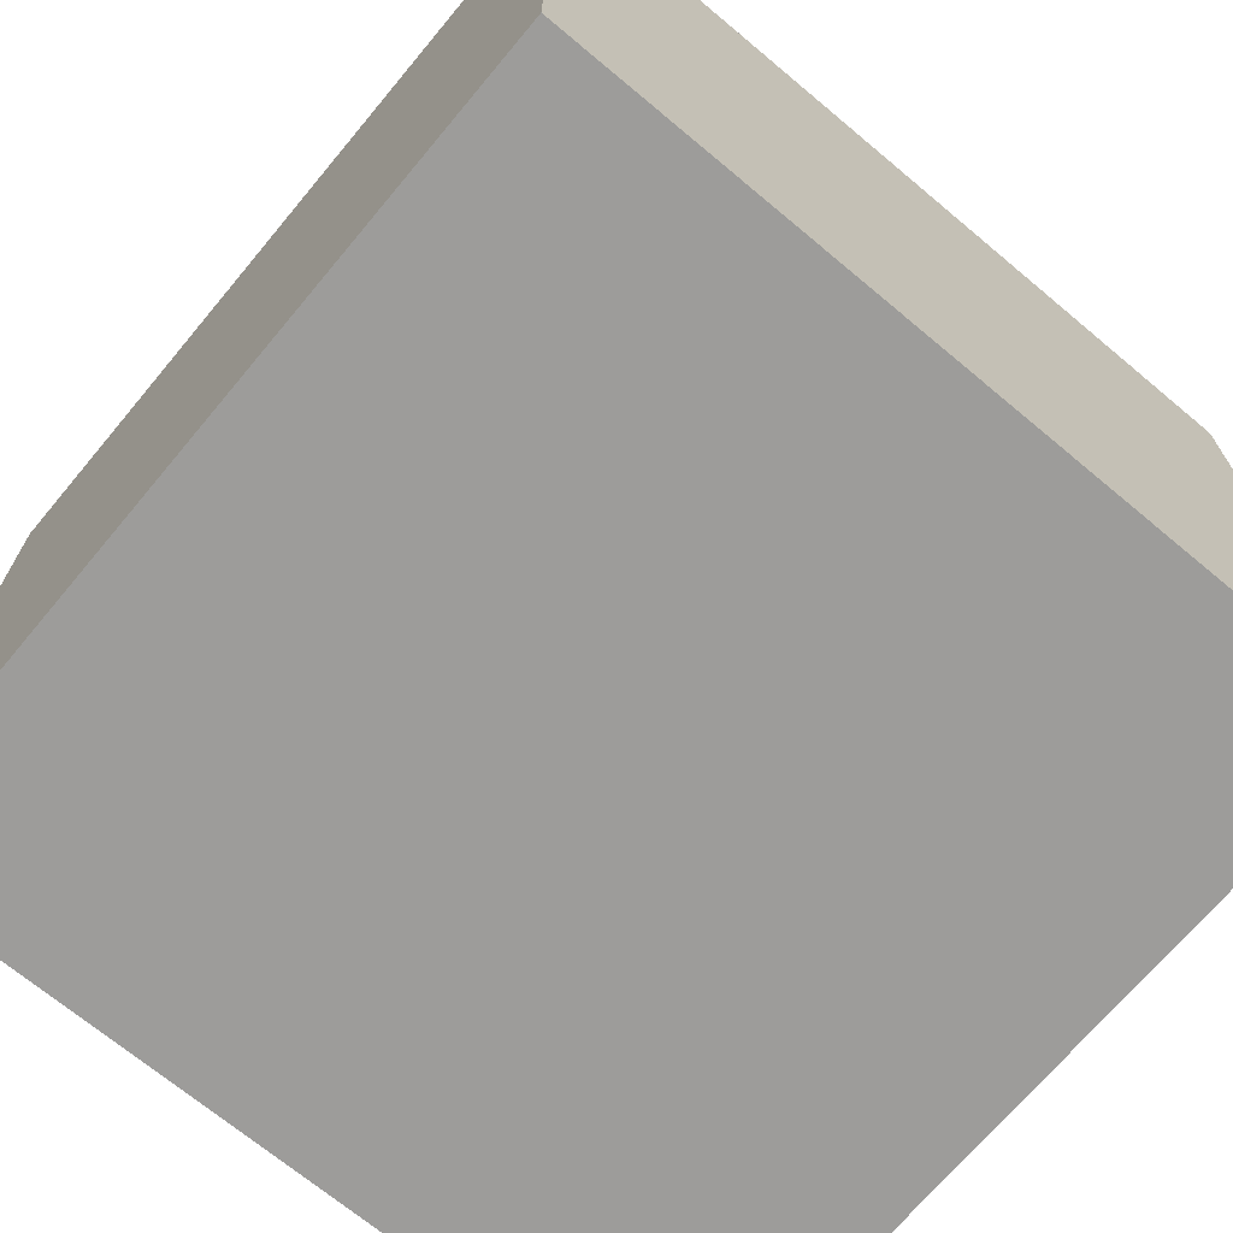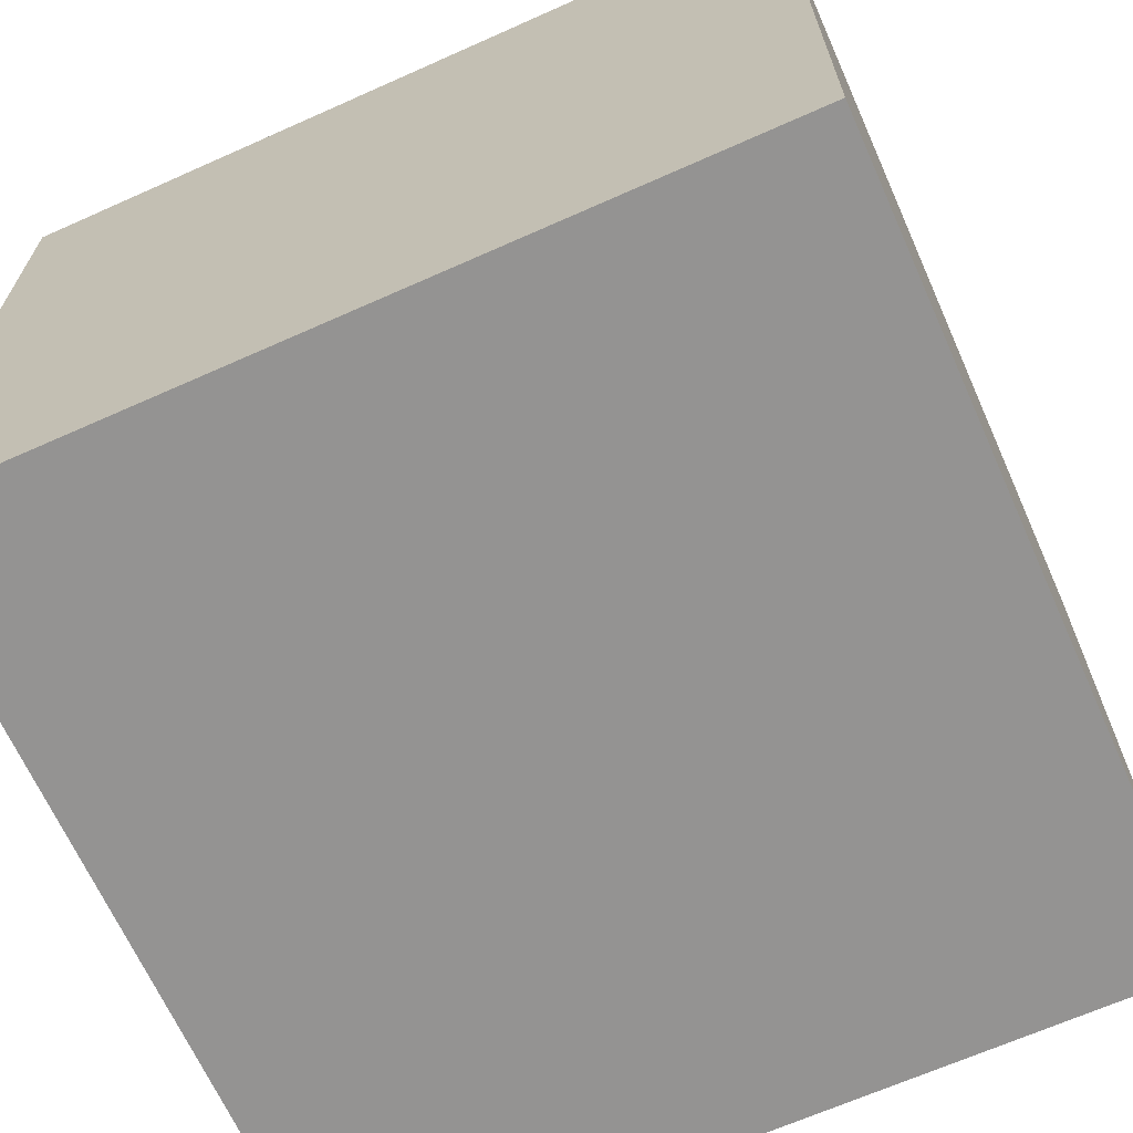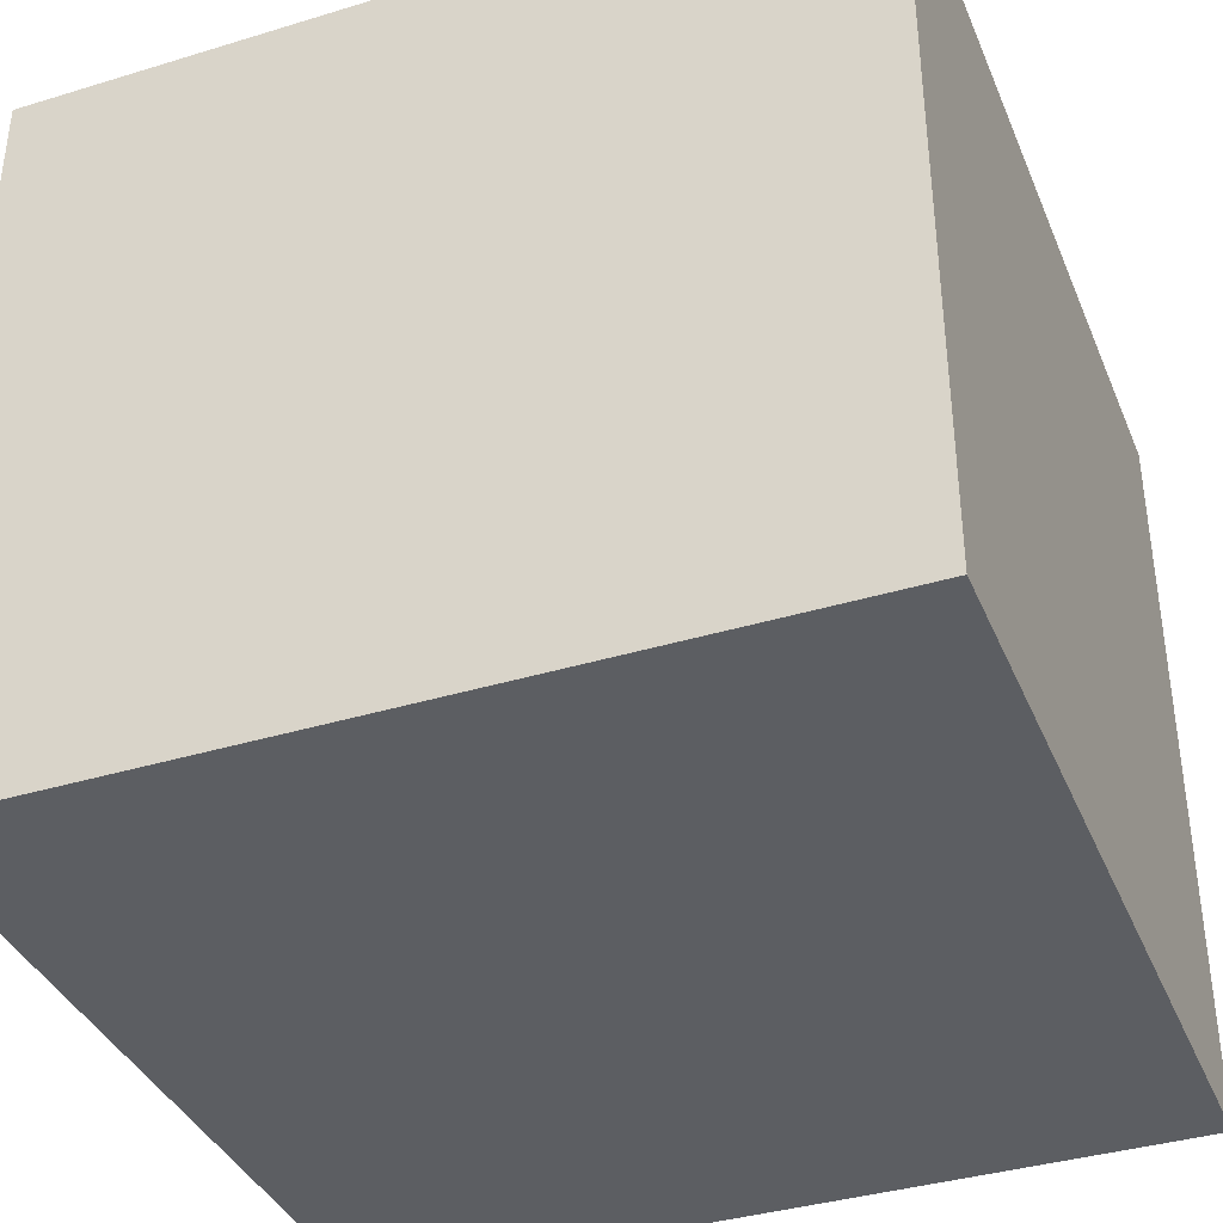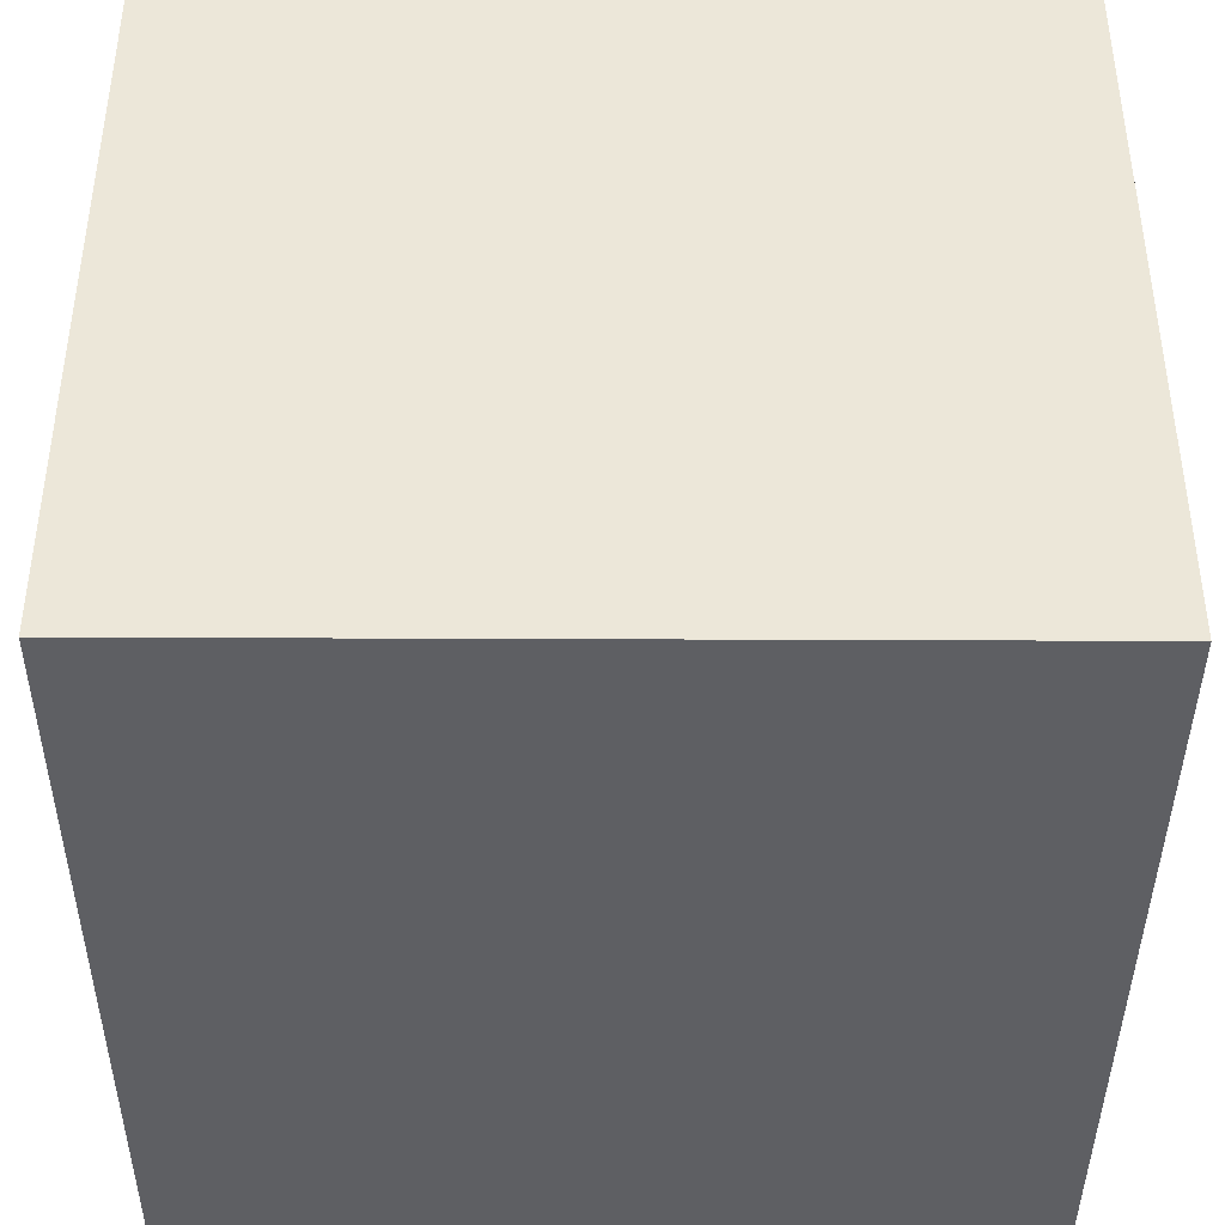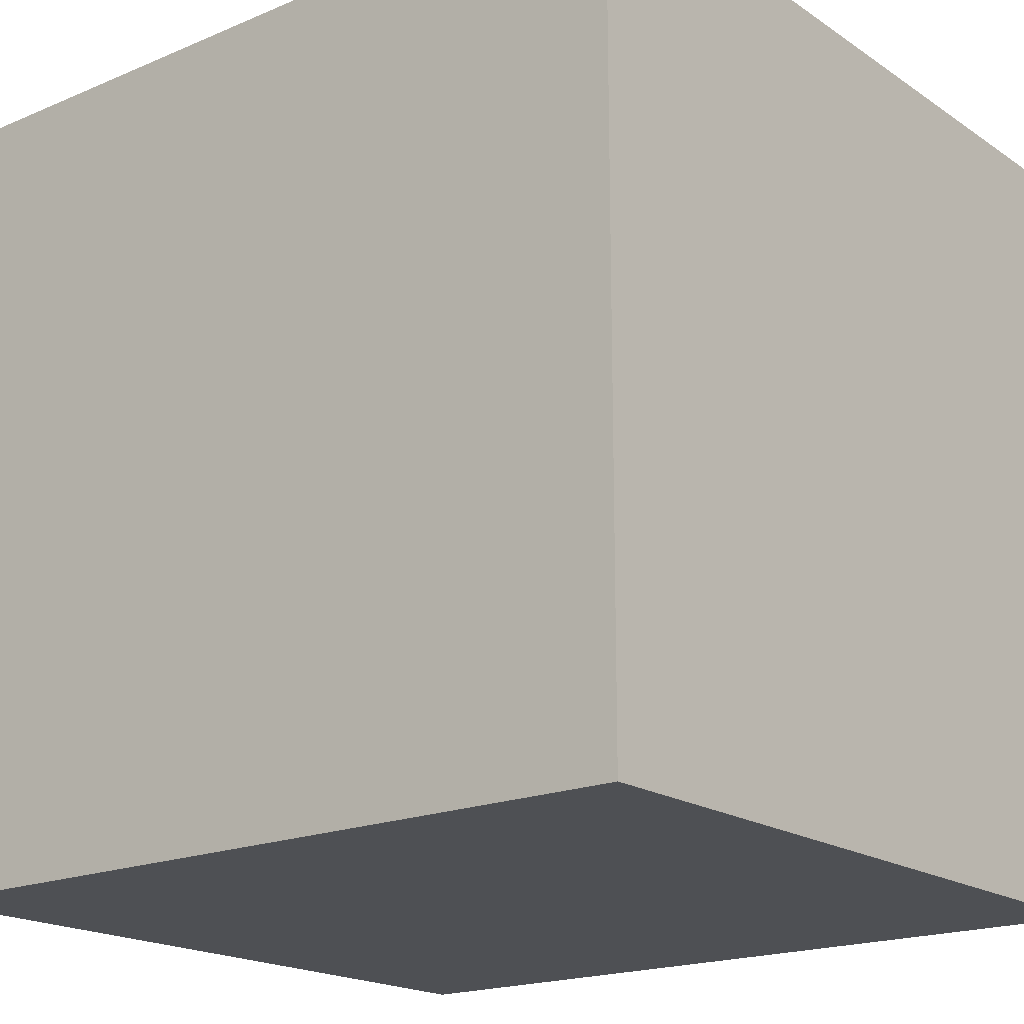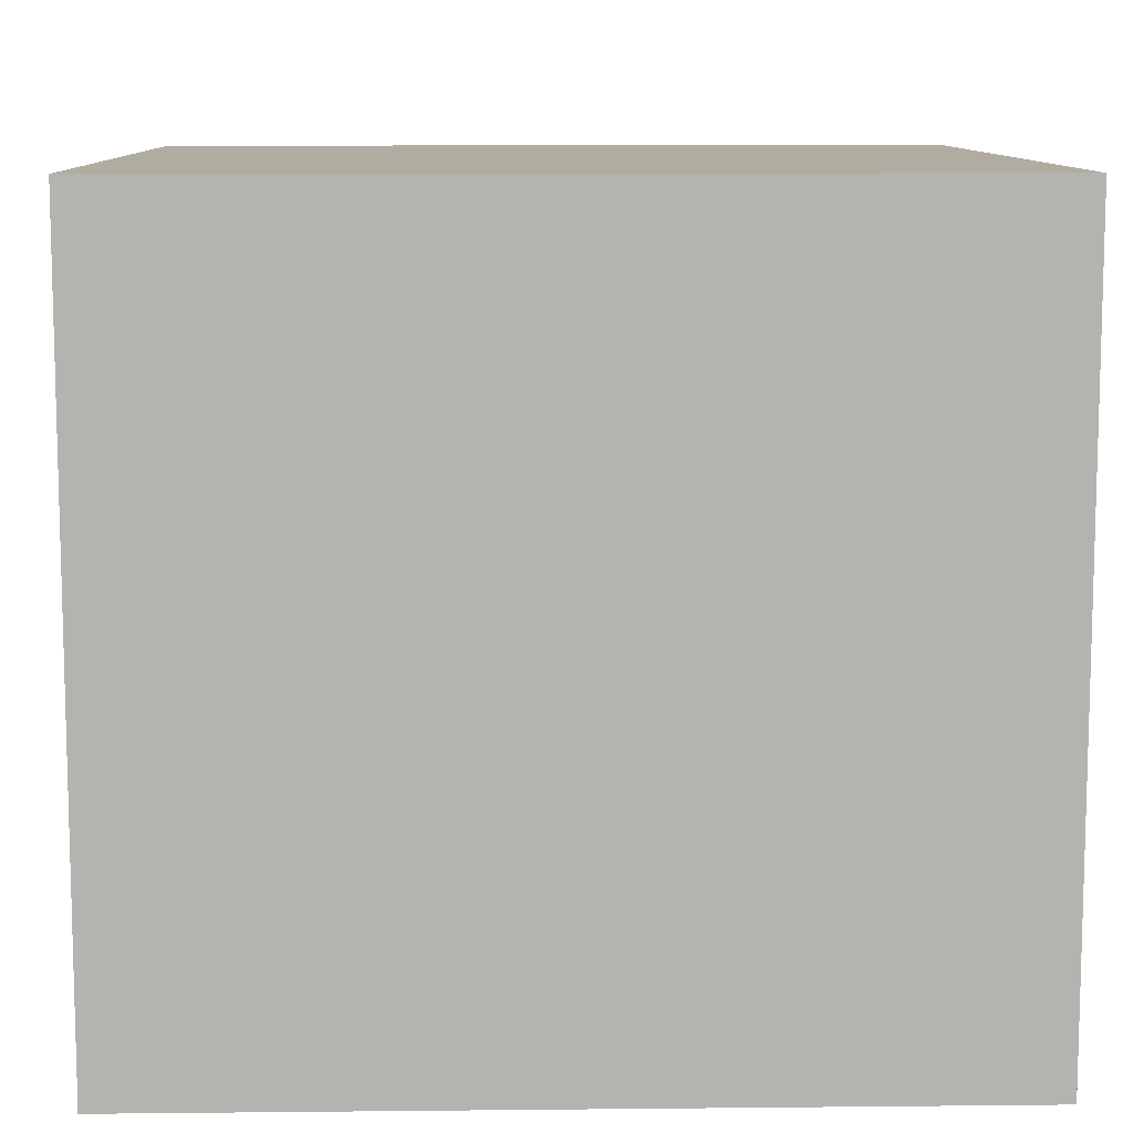
<metadata>
{"format":"obj","ext":"obj","renderer":"f3d","projection":"perspective","resolution":1024,"background":"white","views":[{"elev":-70.1,"azim":50.1,"up":"+Y"},{"elev":-66.8,"azim":-155.9,"up":"+Y"},{"elev":-37.8,"azim":-158.8,"up":"+Y"},{"elev":-41.0,"azim":-90.3,"up":"+Y"},{"elev":-18.9,"azim":38.7,"up":"+Z"},{"elev":9.9,"azim":-1.5,"up":"+Y"}]}
</metadata>
<code>
g mesh01
v -12.19 -11.32 -12.19
v -12.19 -11.32 12.19
v -12.19 11.32 -12.19
v -12.19 11.32 12.19
v 12.19 -11.32 -12.19
v 12.19 -11.32 12.19
v 12.19 11.32 -12.19
v 12.19 11.32 12.19
f 3 7 5 1
f 6 8 4 2
f 2 4 3 1
f 7 8 6 5
f 4 8 7 3
f 5 6 2 1

</code>
